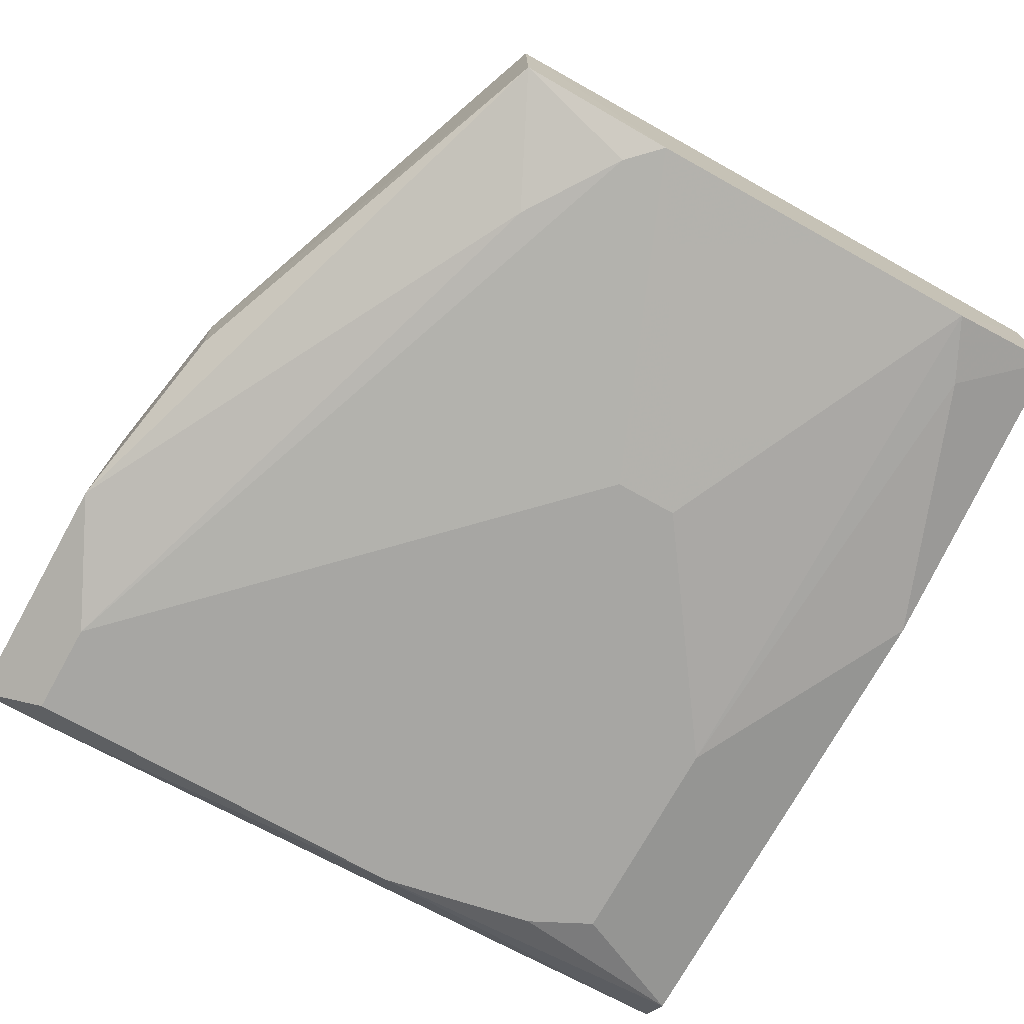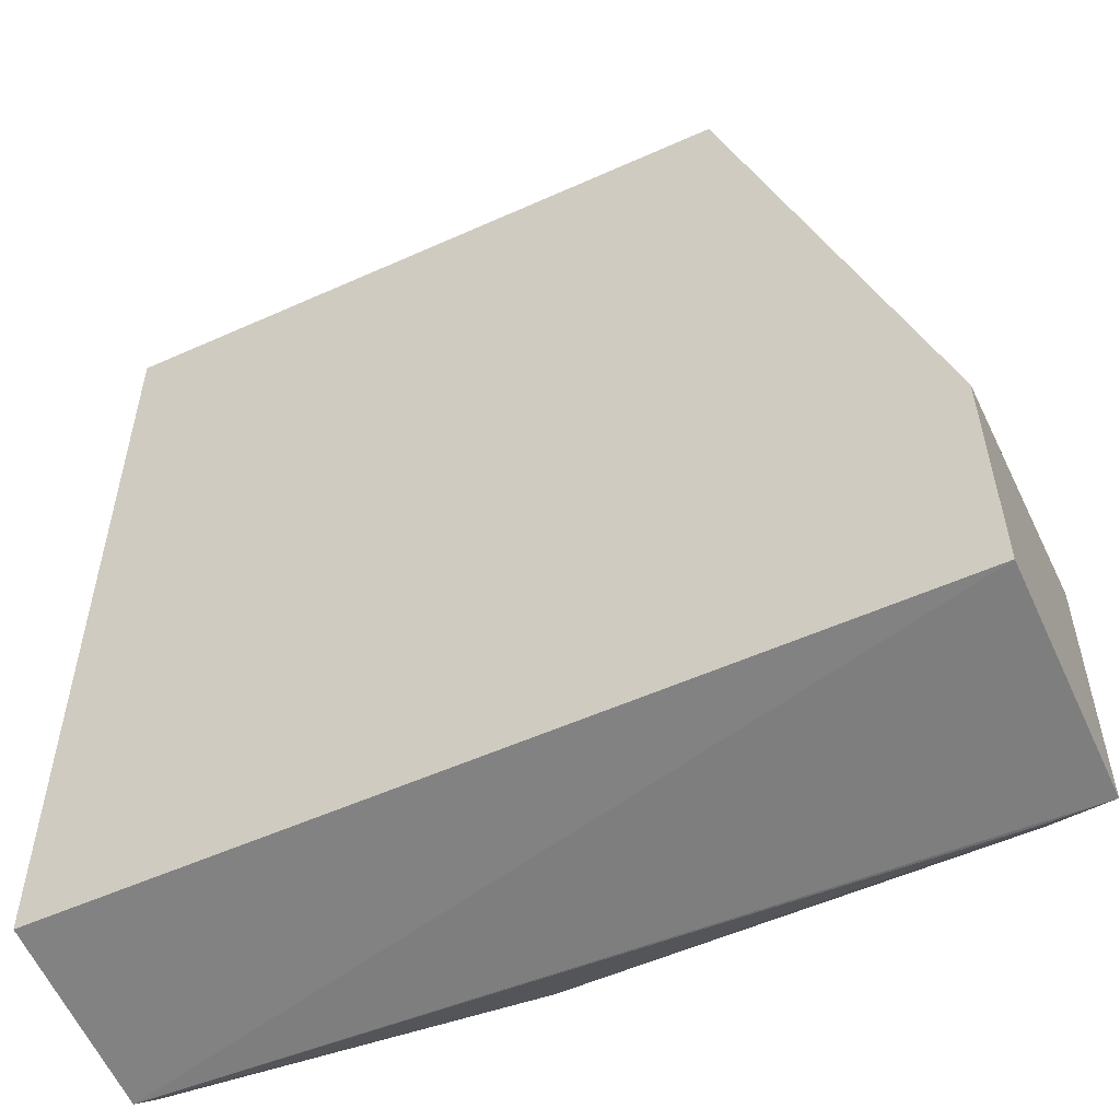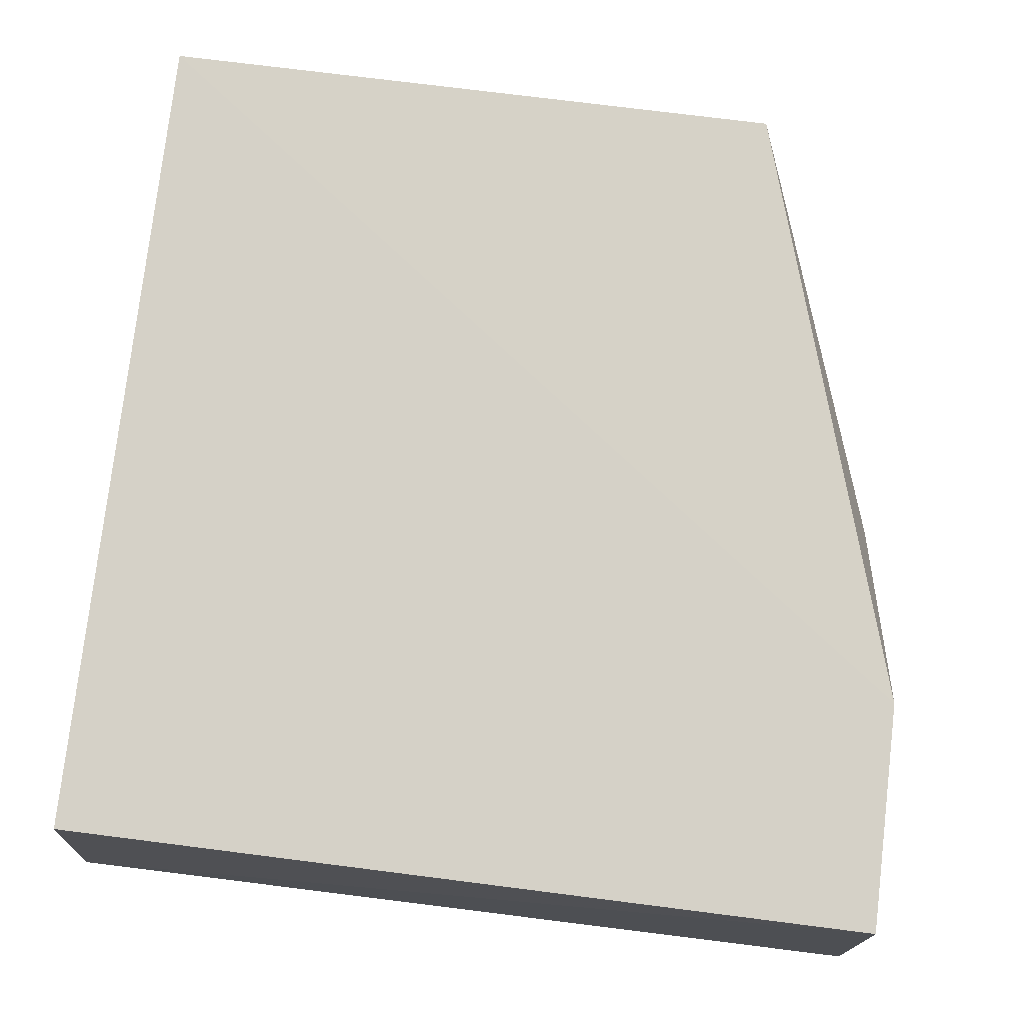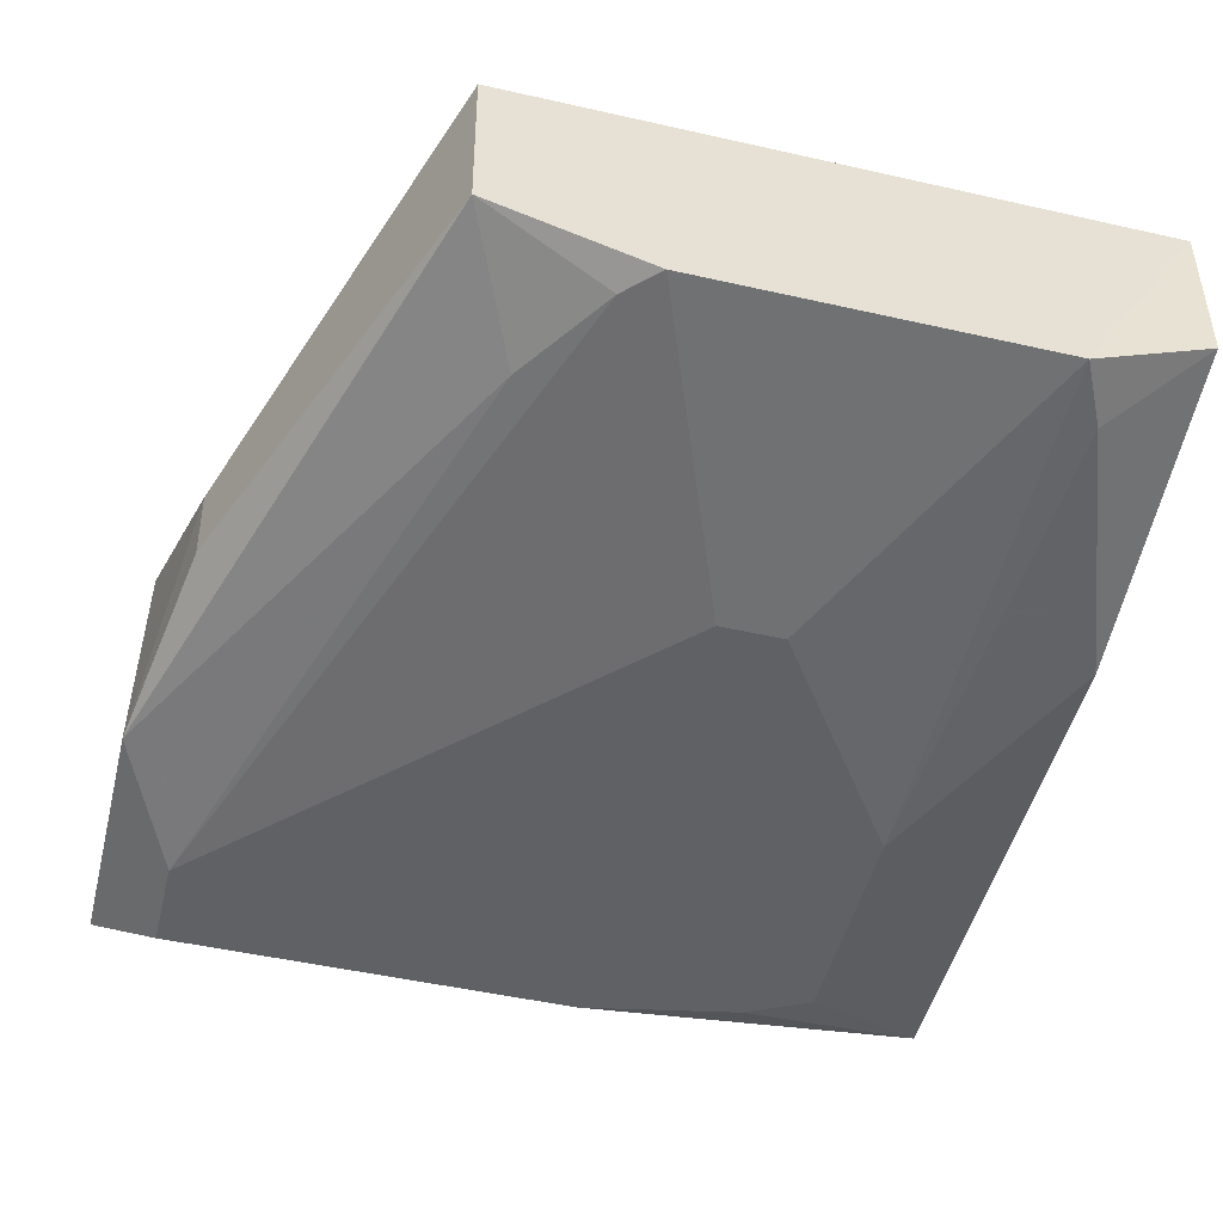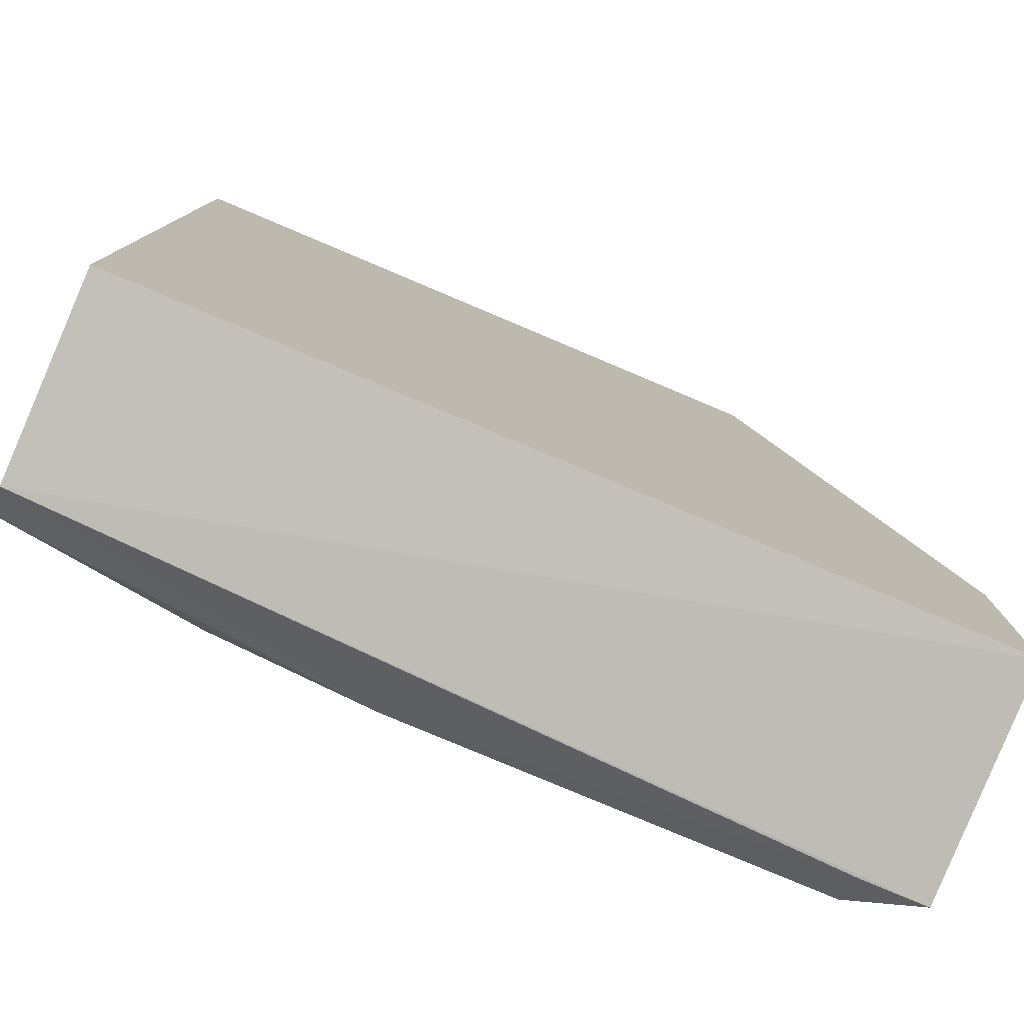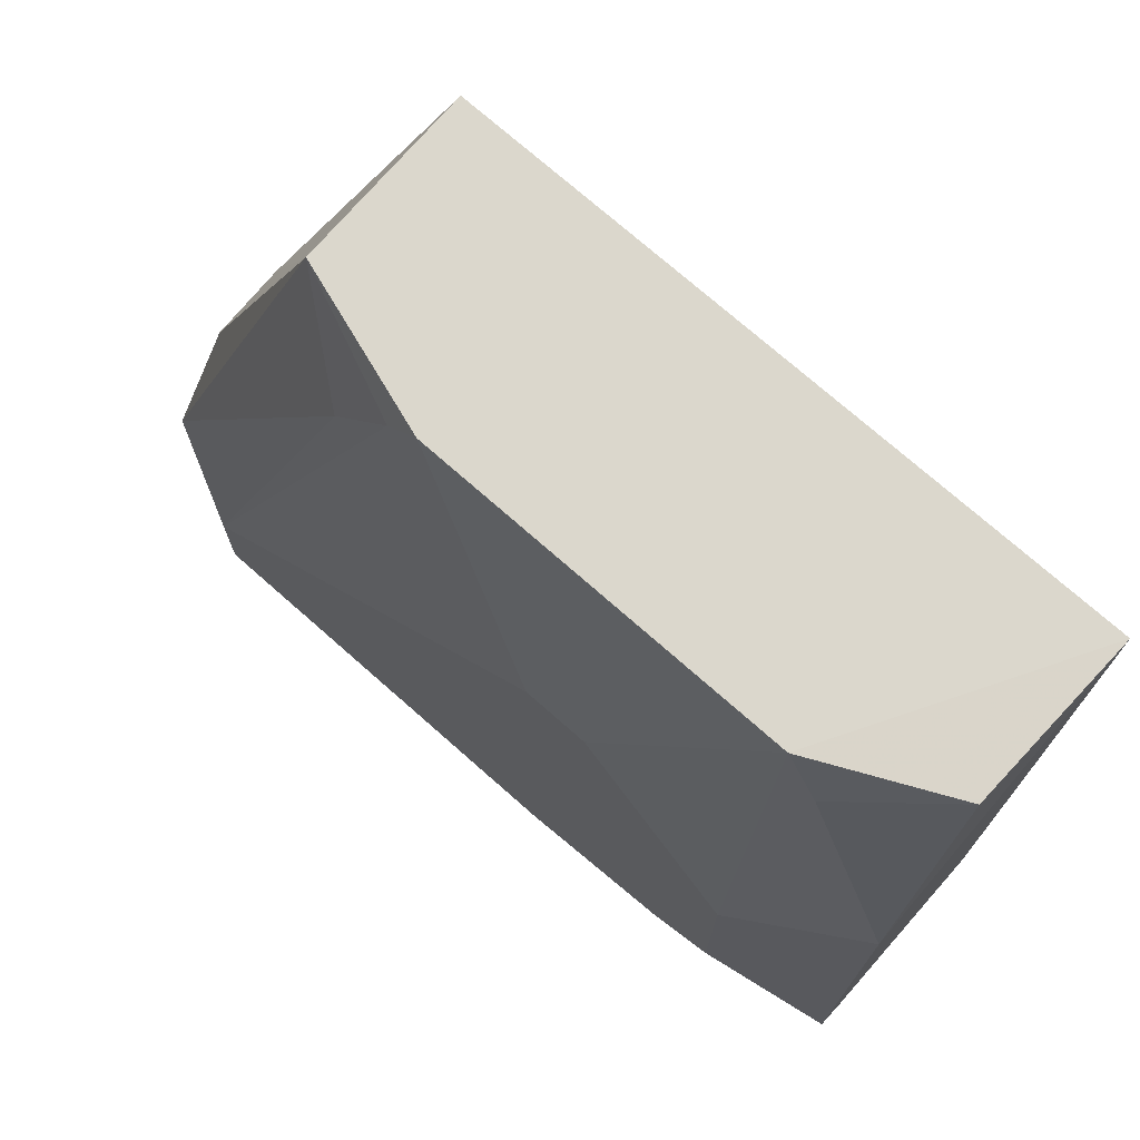
<metadata>
{"format":"obj","ext":"obj","renderer":"f3d","projection":"perspective","resolution":1024,"background":"white","views":[{"elev":-74.1,"azim":-29.1,"up":"+Y"},{"elev":-54.3,"azim":-154.5,"up":"+Z"},{"elev":78.6,"azim":-173.0,"up":"+Y"},{"elev":-49.5,"azim":-14.0,"up":"+Y"},{"elev":-79.2,"azim":157.1,"up":"+Z"},{"elev":73.3,"azim":41.5,"up":"+Z"}]}
</metadata>
<code>
v 0.02292 -0.01305 -0.04782
v 0.02258 -0.02534 -0.04794
v 0.02292 -0.02748 -0.1127
v -0.03972 -0.01309 -0.111
v -0.02517 -0.01305 -0.04782
v -0.03479 -0.03229 -0.1031
v 0.02294 -0.01325 -0.1108
v 0.02292 -0.02989 -0.07187
v 0.01331 -0.02989 -0.04782
v -0.0396 -0.01305 -0.09351
v -0.0396 -0.02989 -0.1127
v 0.01331 -0.03229 -0.1055
v -0.02499 -0.02608 -0.04789
v 0.01571 -0.02989 -0.05263
v -0.0396 -0.02989 -0.09351
v 0.02292 -0.02989 -0.1103
v -0.03479 -0.03229 -0.1103
v 0.001282 -0.03229 -0.07187
v -0.01315 -0.02989 -0.04782
v -0.03719 -0.02027 -0.07908
v -0.003527 -0.03229 -0.1103
v 0.01331 -0.03229 -0.0887
v -0.003527 -0.03229 -0.07187
v -0.02036 -0.02989 -0.05744
v -0.03701 -0.02607 -0.07915
v 0.008496 -0.03229 -0.1079
v -0.03479 -0.02989 -0.1127
v -0.01555 -0.02989 -0.05023
f 7 3 4
f 7 4 1
f 8 1 2
f 8 7 1
f 9 2 1
f 9 1 5
f 10 5 1
f 10 1 4
f 11 4 3
f 14 8 2
f 14 2 9
f 15 10 4
f 15 4 11
f 15 11 6
f 16 8 12
f 16 3 7
f 16 7 8
f 17 12 6
f 17 6 11
f 18 6 12
f 19 9 5
f 19 5 13
f 19 18 9
f 20 13 5
f 20 5 10
f 20 10 15
f 21 12 17
f 21 3 16
f 21 17 11
f 22 14 9
f 22 9 18
f 22 8 14
f 22 18 12
f 22 12 8
f 23 19 6
f 23 6 18
f 23 18 19
f 24 15 6
f 24 13 15
f 25 20 15
f 25 15 13
f 25 13 20
f 26 21 16
f 26 16 12
f 26 12 21
f 27 21 11
f 27 11 3
f 27 3 21
f 28 24 6
f 28 6 19
f 28 19 13
f 28 13 24

</code>
